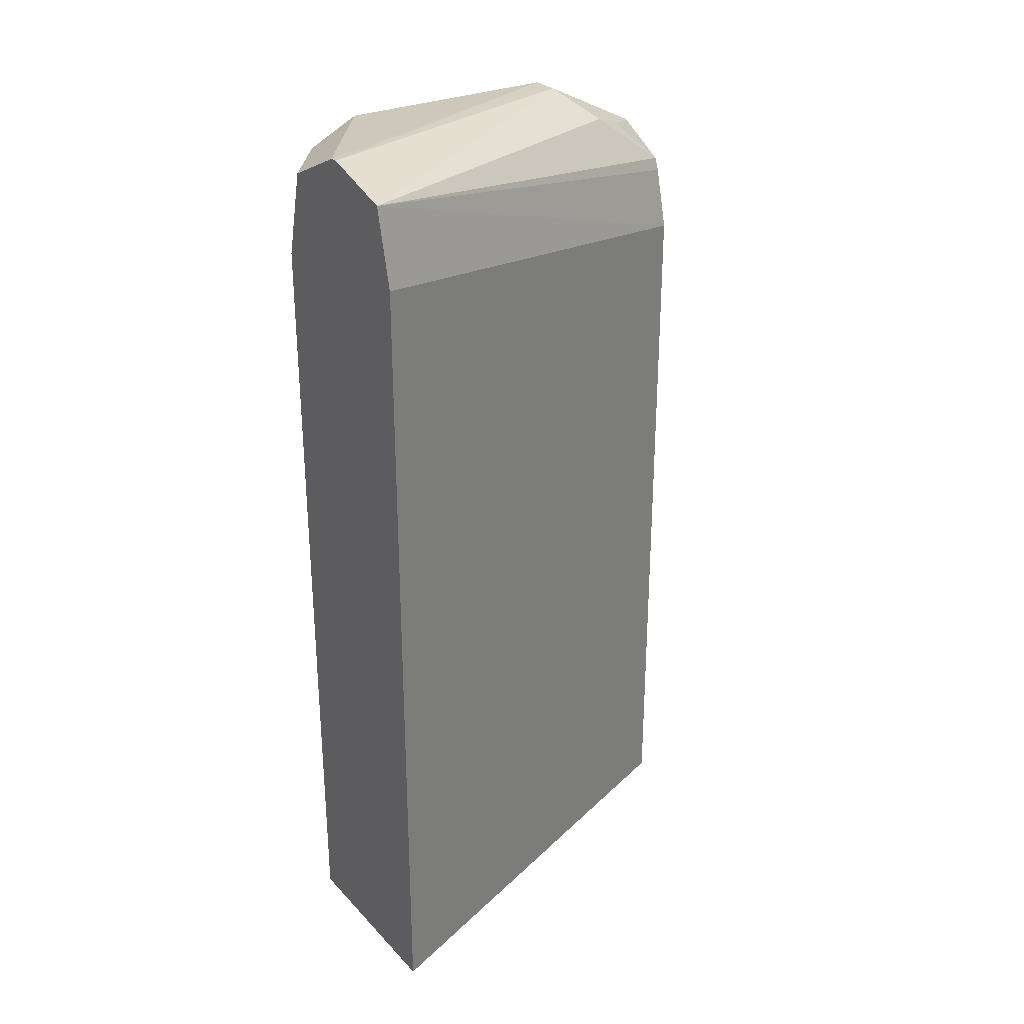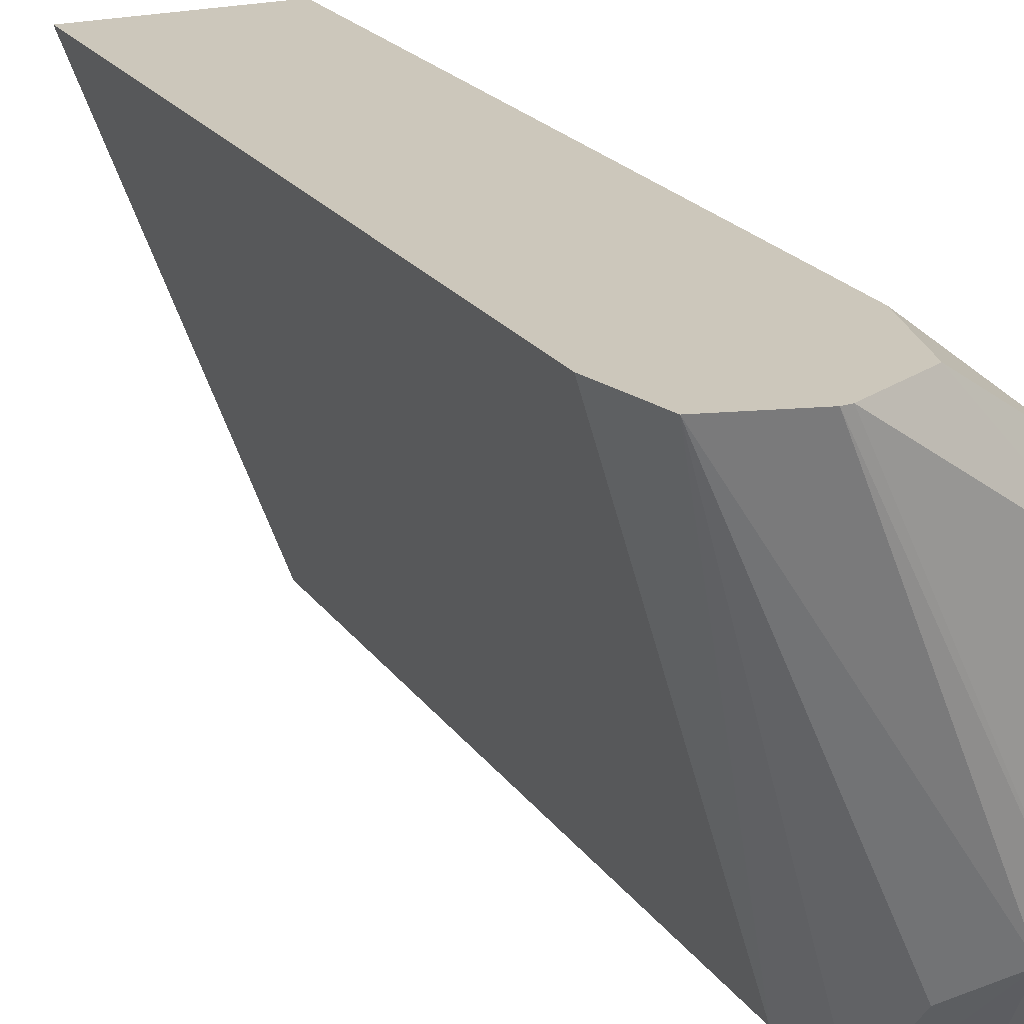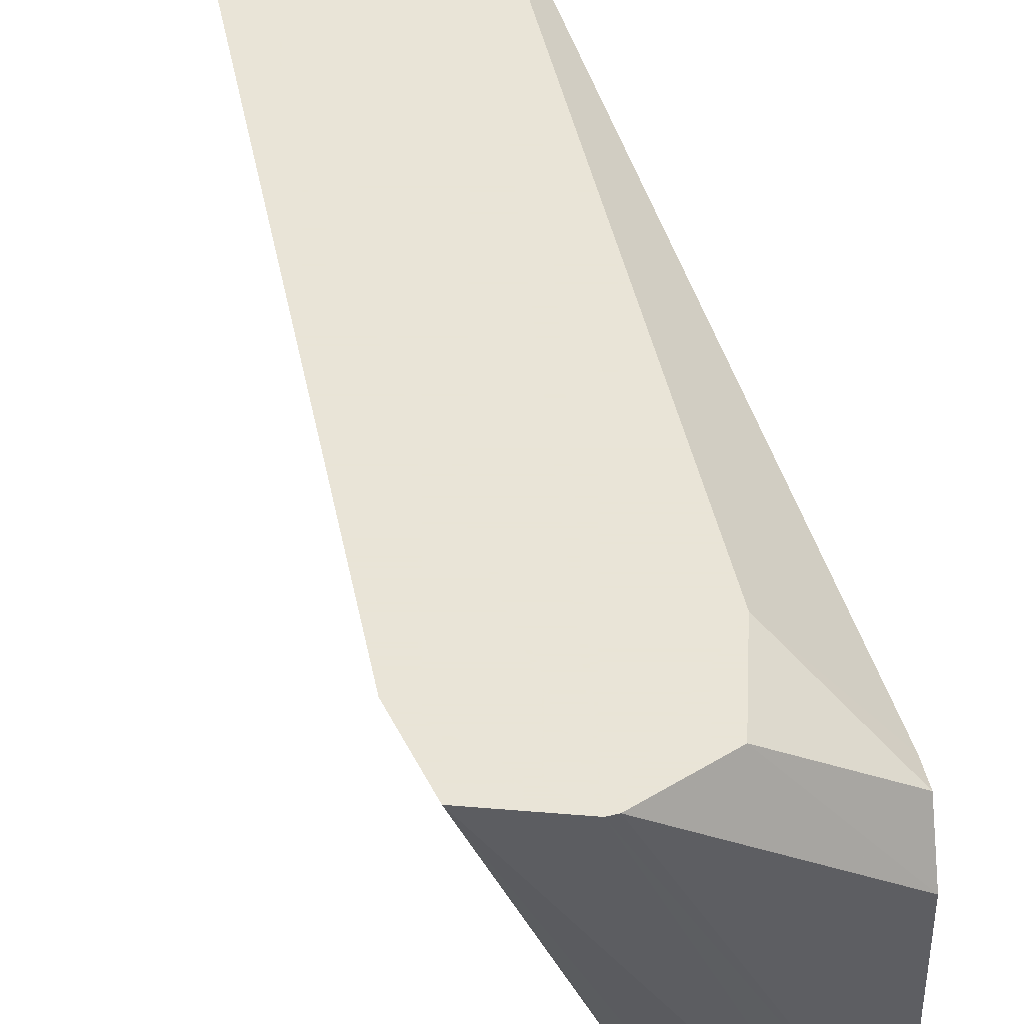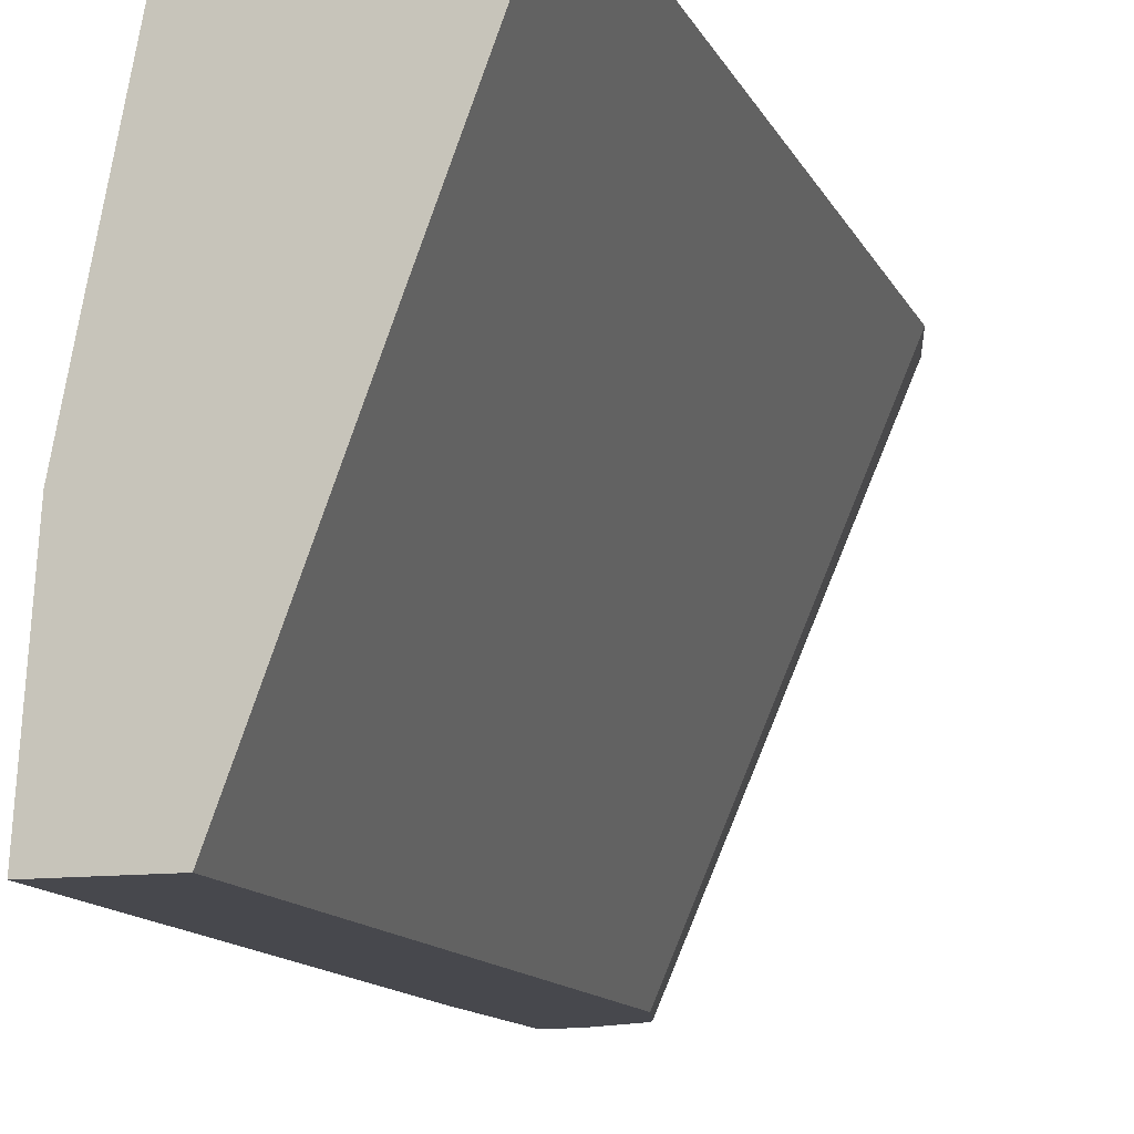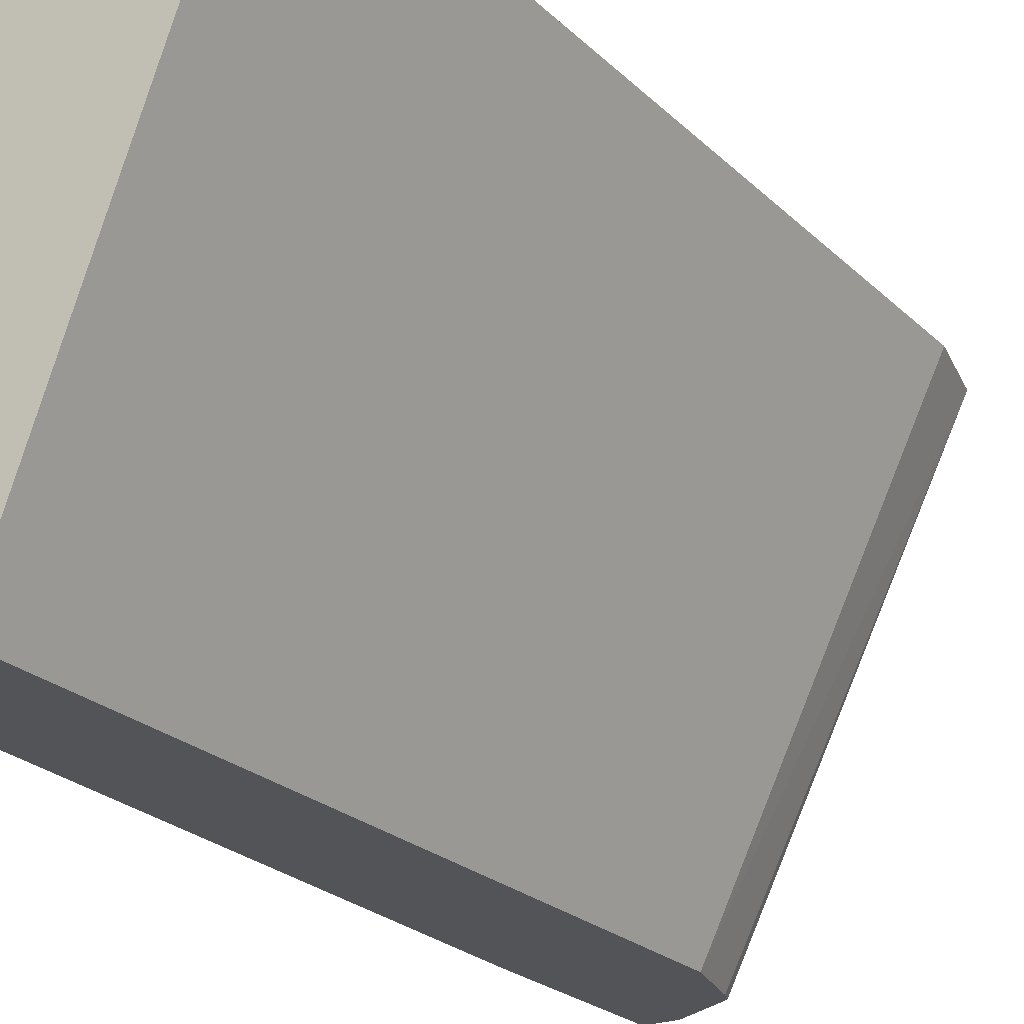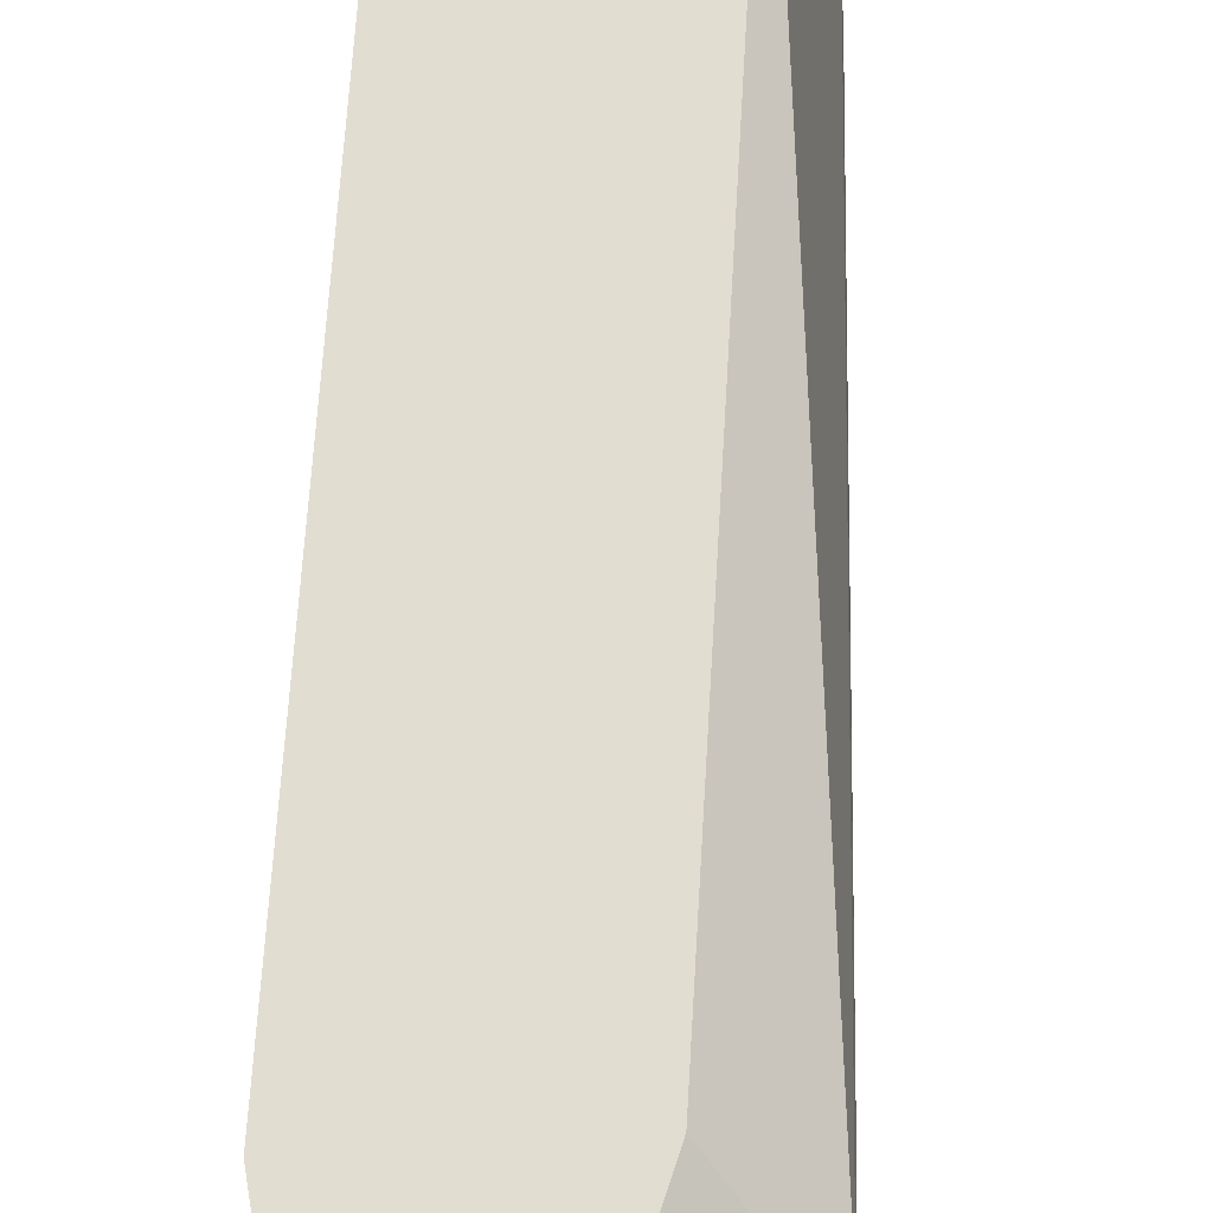
<metadata>
{"format":"obj","ext":"obj","renderer":"f3d","projection":"perspective","resolution":1024,"background":"white","views":[{"elev":28.5,"azim":56.1,"up":"+Y"},{"elev":21.7,"azim":154.5,"up":"+Z"},{"elev":42.8,"azim":168.9,"up":"+Z"},{"elev":-11.9,"azim":16.9,"up":"+Z"},{"elev":-23.1,"azim":32.7,"up":"+Z"},{"elev":68.5,"azim":-176.4,"up":"+Z"}]}
</metadata>
<code>
v 0.4224 0.346 0.6083
v 0.4193 0.3457 0.6083
v 0.4497 0.3377 0.6083
v 0.3661 0.3379 0.4787
v 0.3553 0.3379 0.4787
v 0.3553 0.3379 0.5632
v 0.3936 0.3337 0.6083
v 0.3849 0.3285 0.4693
v 0.4563 0.3097 0.6083
v 0.3942 0.2816 0.4419
v 0.3887 0.3038 0.4419
v 0.3868 0.3083 0.4419
v 0.3553 0.3343 0.4715
v 0.3802 0.3238 0.4576
v 0.3661 0.3195 0.4419
v 0.3553 0.3292 0.5805
v 0.3553 0.3285 0.582
v 0.3851 0.3011 0.6083
v 0.4563 0.00957 0.6083
v 0.3942 0.00957 0.4419
v 0.3667 0.3193 0.4419
v 0.3553 0.3249 0.4527
v 0.3553 0.3195 0.4419
v 0.3553 0.3191 0.582
v 0.3858 0.00957 0.6083
v 0.3617 0.00957 0.4419
v 0.3553 0.252 0.4419
v 0.3553 0.3004 0.5726
v 0.3661 0.00957 0.5069
v 0.3553 0.2772 0.5329
f 10 21 12
f 10 15 21
f 10 23 15
f 10 27 23
f 10 26 27
f 9 19 20
f 8 12 14
f 7 17 18
f 7 16 17
f 10 12 11
f 9 20 10
f 12 21 14
f 19 25 29
f 14 21 15
f 15 23 22
f 17 24 18
f 18 24 25
f 6 16 7
f 19 29 26
f 19 26 20
f 24 28 29
f 24 29 25
f 26 29 28
f 26 28 30
f 26 30 27
f 13 15 22
f 5 16 6
f 10 20 26
f 5 24 17
f 5 17 16
f 1 7 18
f 1 18 25
f 1 25 19
f 1 19 9
f 1 9 3
f 1 3 4
f 1 4 5
f 1 5 2
f 2 5 6
f 2 6 7
f 3 8 4
f 3 9 10
f 1 2 7
f 3 11 12
f 3 10 11
f 5 30 28
f 5 27 30
f 5 23 27
f 5 22 23
f 5 13 22
f 5 28 24
f 4 15 13
f 4 14 15
f 4 8 14
f 4 13 5
f 3 12 8

</code>
